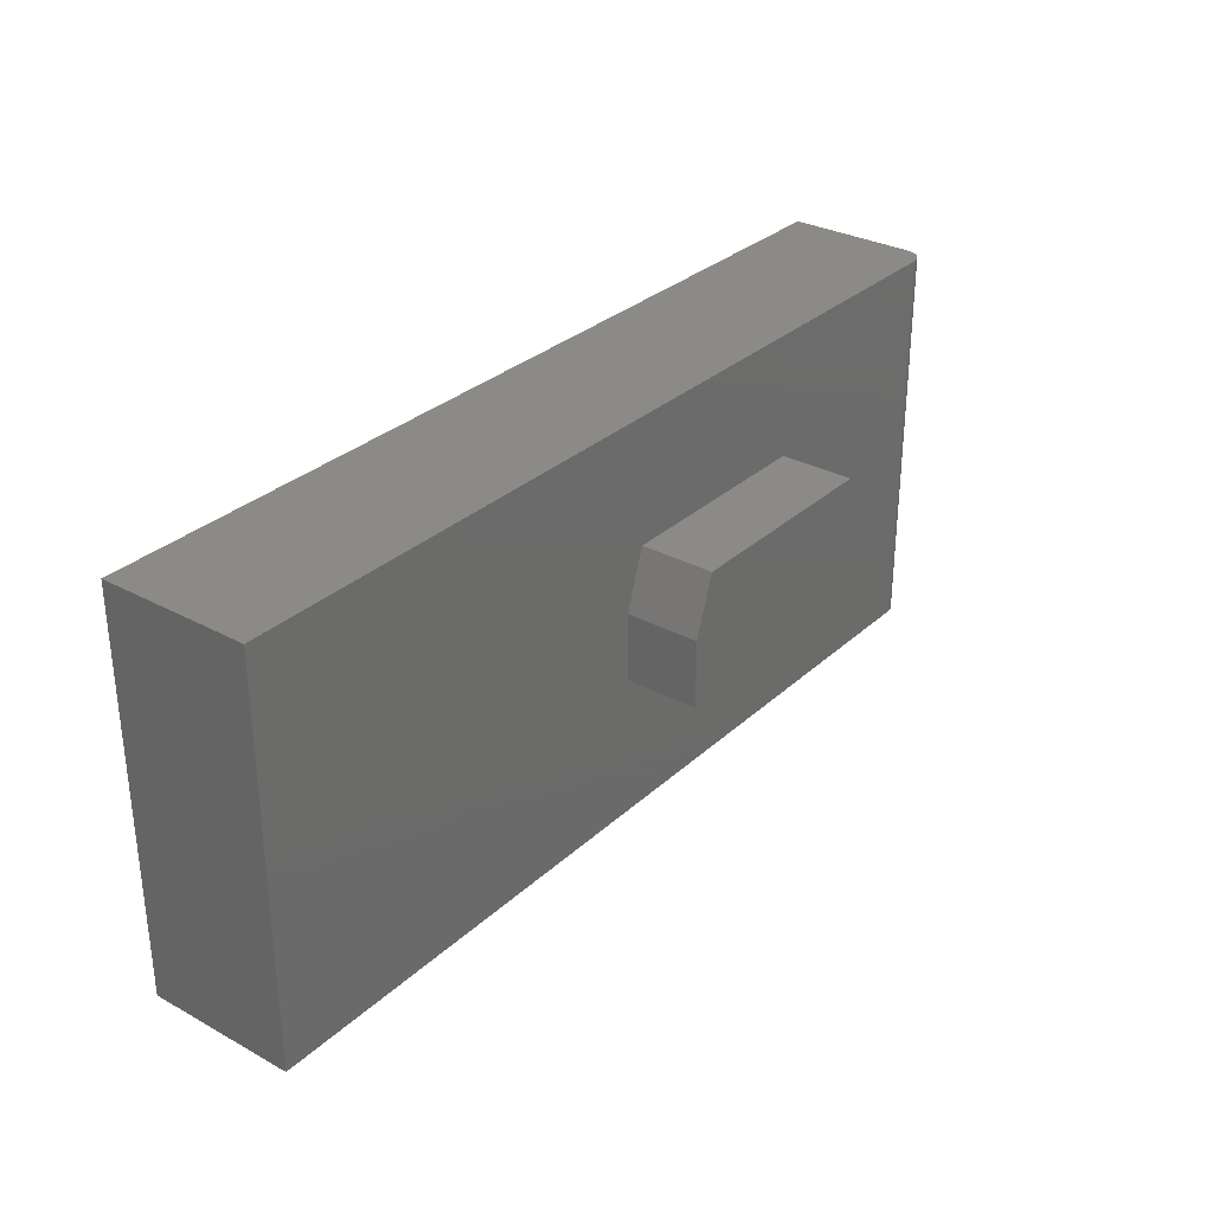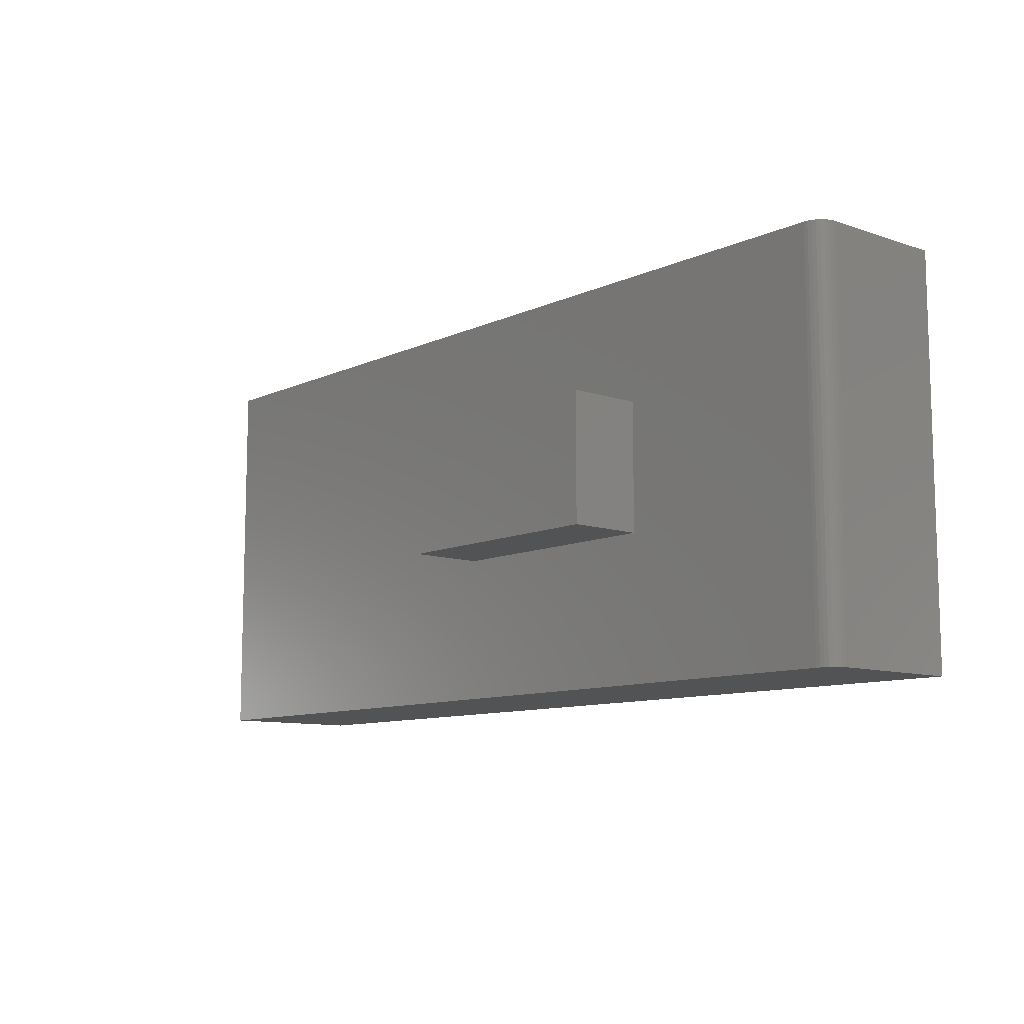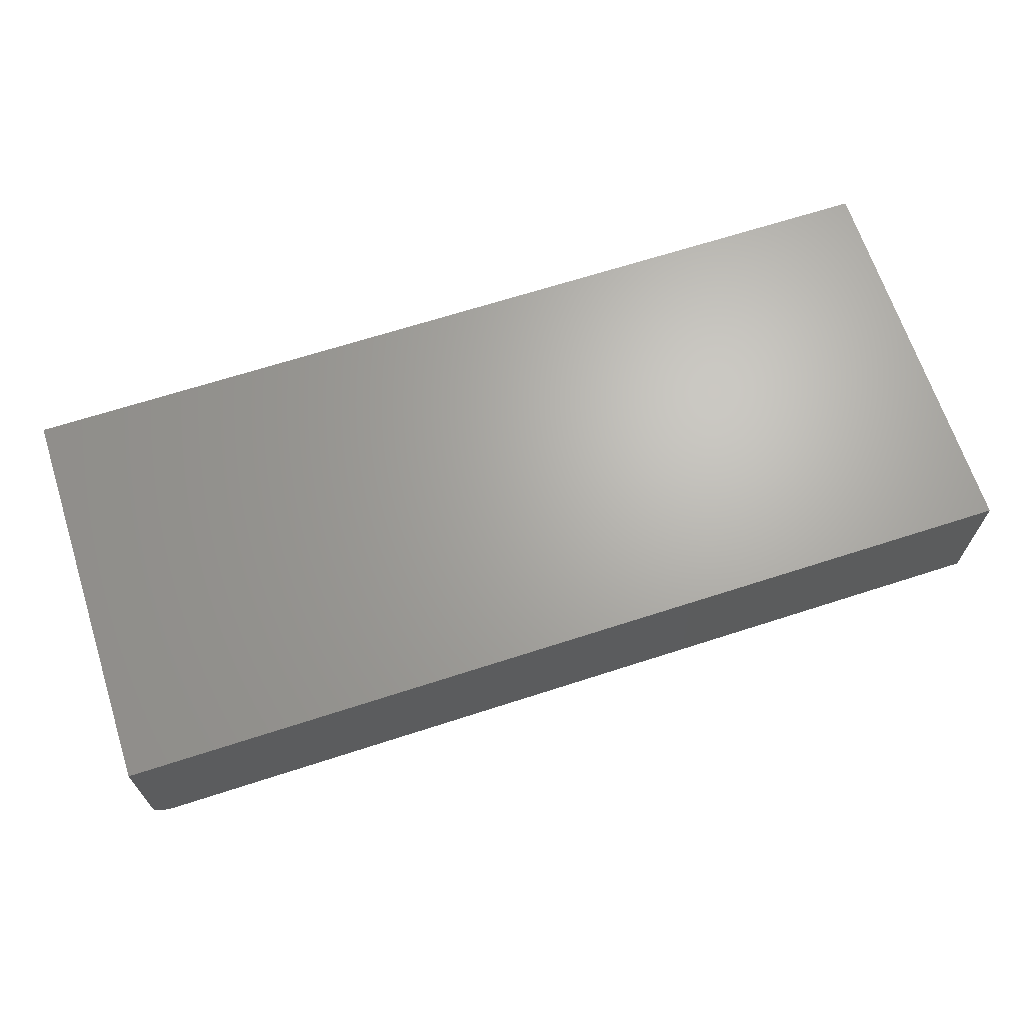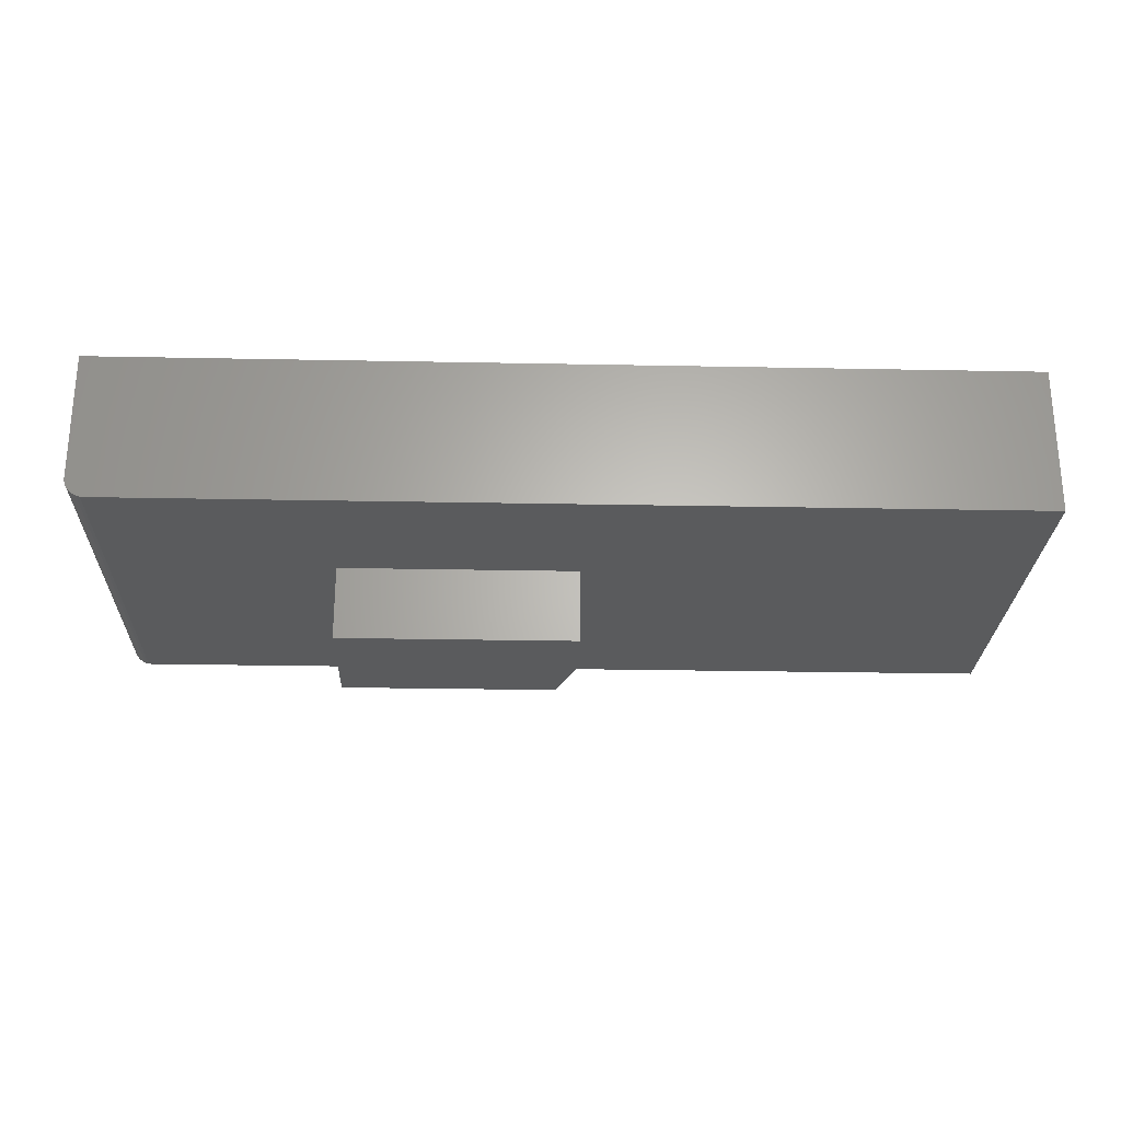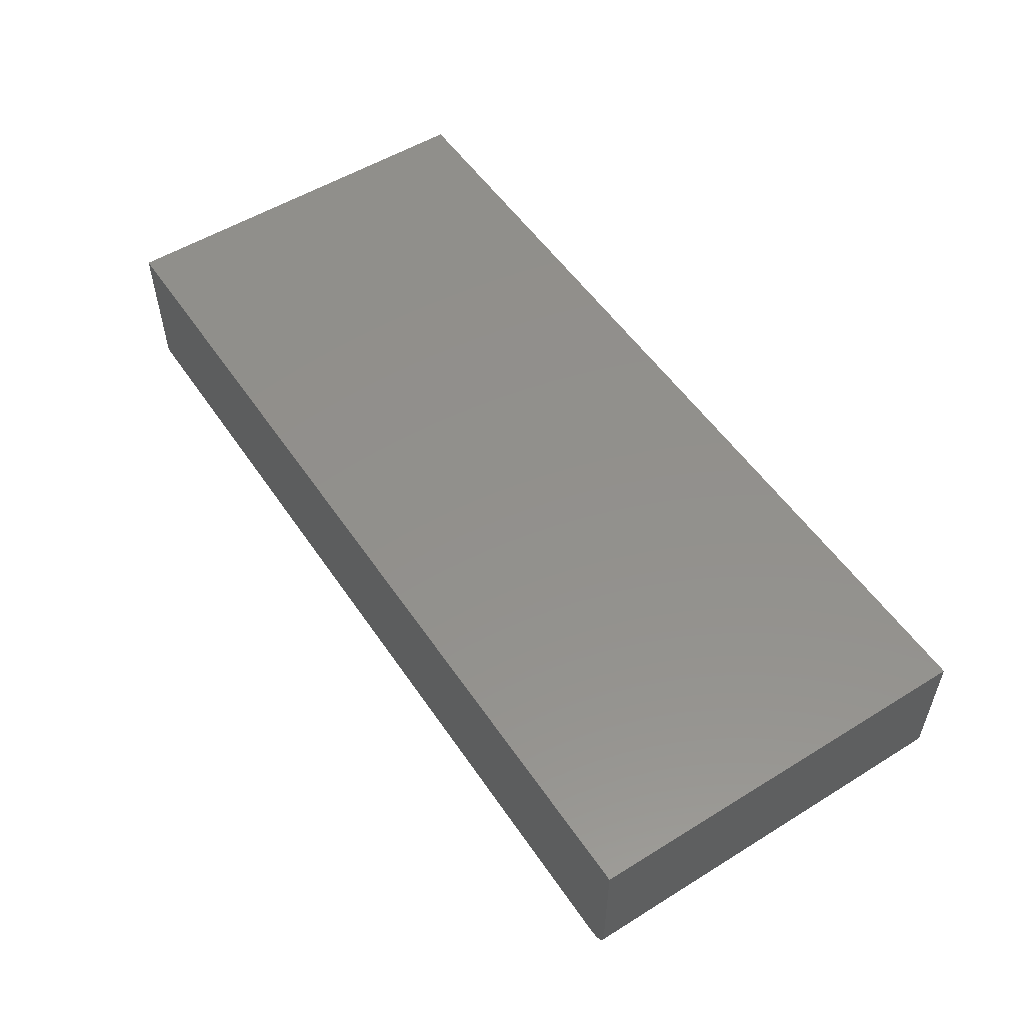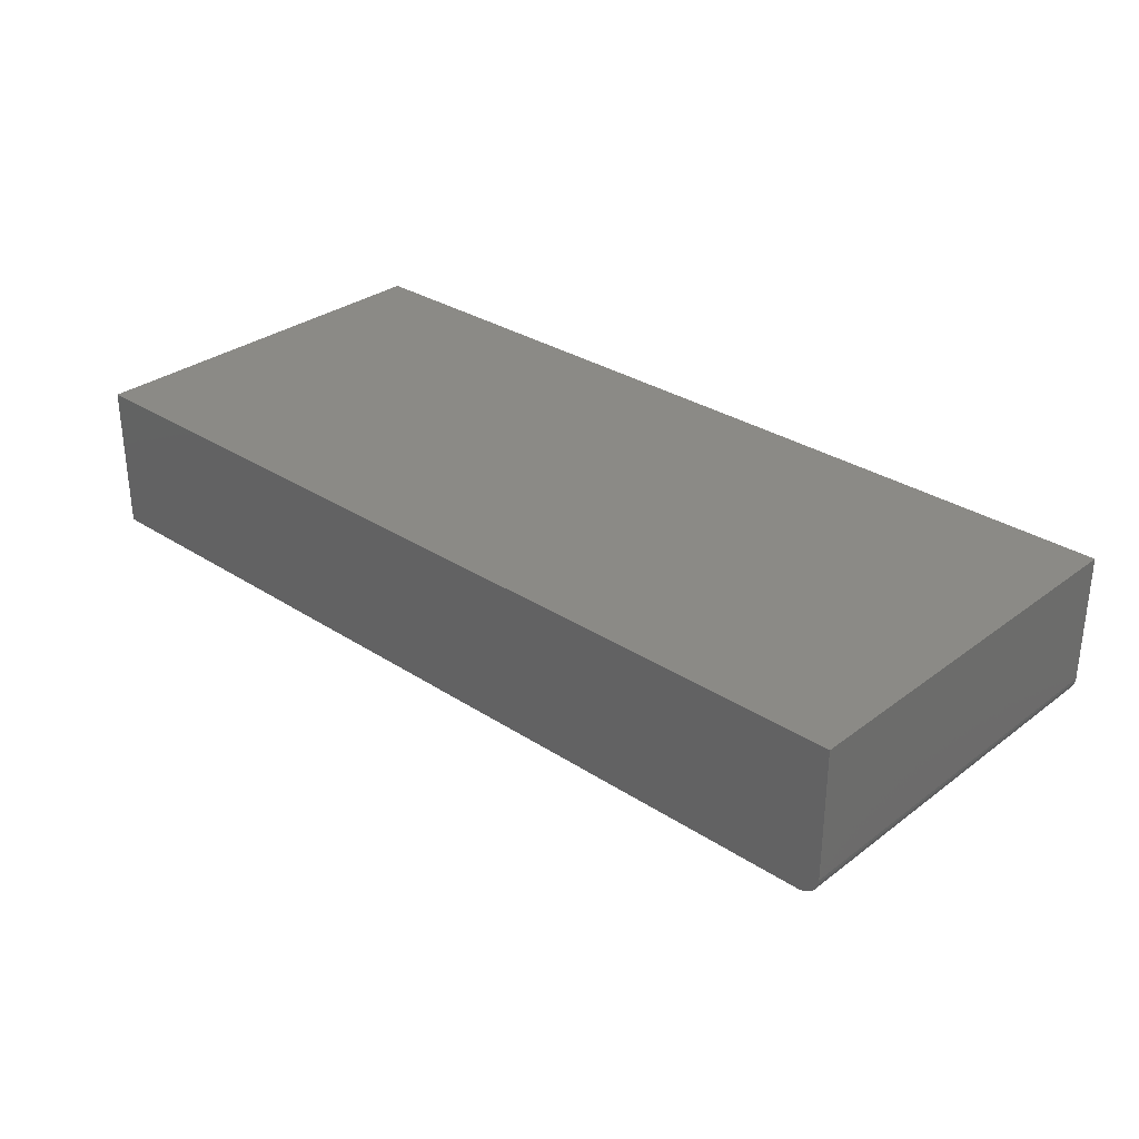
<metadata>
{"format":"stl","ext":"stl","renderer":"f3d","projection":"perspective","resolution":1024,"background":"white","views":[{"elev":30.7,"azim":-52.1,"up":"+Z"},{"elev":-10.1,"azim":49.2,"up":"+Z"},{"elev":66.6,"azim":162.0,"up":"+Y"},{"elev":-25.5,"azim":178.2,"up":"+Y"},{"elev":53.5,"azim":56.6,"up":"+Y"},{"elev":30.9,"azim":43.0,"up":"+Y"}]}
</metadata>
<code>
# stl→obj: 34 verts, 64 faces
v 0 -0.3516 0
v 0.375 -0.3516 -2.296e-17
v 6.587e-18 -0.3516 0.1076
v 0.375 -0.3516 0.2013
v 0.03125 -0.3516 0.2013
v 2.046e-17 -0.2344 0.1076
v 0 -0.2344 0
v 0.375 -0.2344 0.2013
v 0.03125 -0.2344 0.2013
v -0.6953 -0.2344 0.3972
v 0.7188 -0.2344 0.3972
v 0.7188 -0.2344 -0.2266
v 0.375 -0.2344 -2.296e-17
v -0.6953 -0.2344 -0.2266
v 0.7447 -0.2205 0.3972
v 0.7307 -0.232 0.3972
v 0.7361 -0.2291 0.3972
v 0.7408 -0.2252 0.3972
v 0.7248 -0.2338 0.3972
v 0.7476 -0.2151 0.3972
v 0.7494 -0.2092 0.3972
v 0.75 -0.2031 0.3972
v 0.75 1.951e-16 0.3972
v -0.6953 3.463e-17 0.3972
v 0.75 -0.2031 -0.2266
v 0.75 1.605e-16 -0.2266
v 0.7494 -0.2092 -0.2266
v 0.7476 -0.2151 -0.2266
v 0.7447 -0.2205 -0.2266
v 0.7408 -0.2252 -0.2266
v 0.7361 -0.2291 -0.2266
v 0.7307 -0.232 -0.2266
v 0.7248 -0.2338 -0.2266
v -0.6953 0 -0.2266
f 1 2 3
f 3 2 4
f 3 4 5
f 3 6 1
f 1 6 7
f 4 8 5
f 5 8 9
f 10 9 11
f 11 9 8
f 11 8 12
f 12 8 13
f 12 13 14
f 14 13 7
f 14 7 10
f 10 7 6
f 10 6 9
f 5 9 3
f 3 9 6
f 2 13 4
f 4 13 8
f 1 7 2
f 2 7 13
f 15 16 17
f 15 17 18
f 19 16 15
f 19 15 20
f 19 20 21
f 19 21 22
f 19 22 23
f 19 23 11
f 11 23 10
f 10 23 24
f 25 26 22
f 22 26 23
f 25 27 28
f 26 25 28
f 26 28 29
f 26 29 30
f 26 30 31
f 26 31 32
f 26 32 33
f 26 33 12
f 26 12 14
f 26 14 34
f 25 22 27
f 27 22 21
f 27 21 28
f 28 21 20
f 28 20 29
f 29 20 15
f 29 15 30
f 30 15 18
f 30 18 31
f 31 18 17
f 31 17 32
f 32 17 16
f 32 16 33
f 33 16 19
f 33 19 12
f 12 19 11
f 34 24 26
f 26 24 23
f 10 24 14
f 14 24 34

</code>
